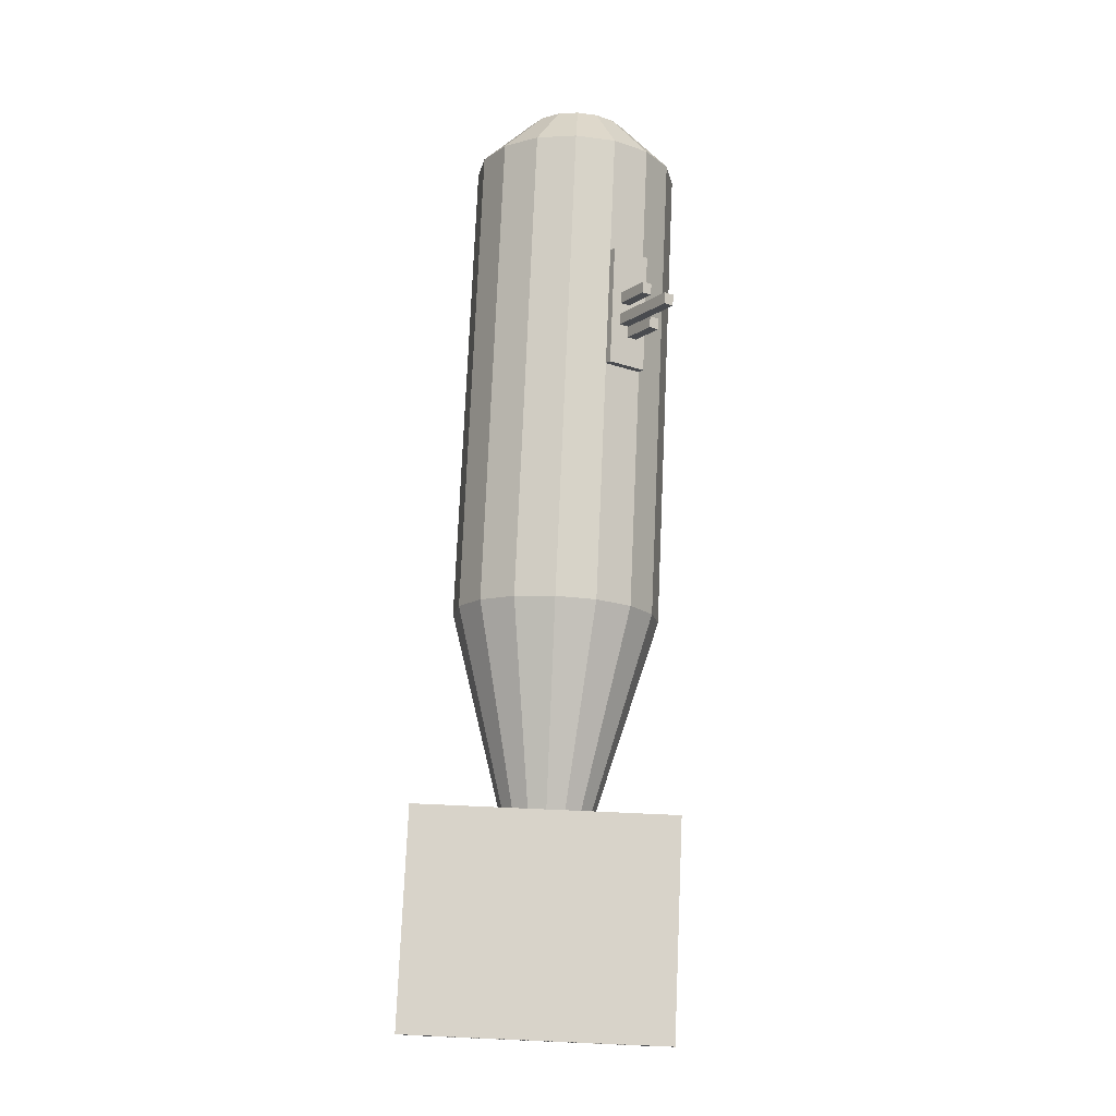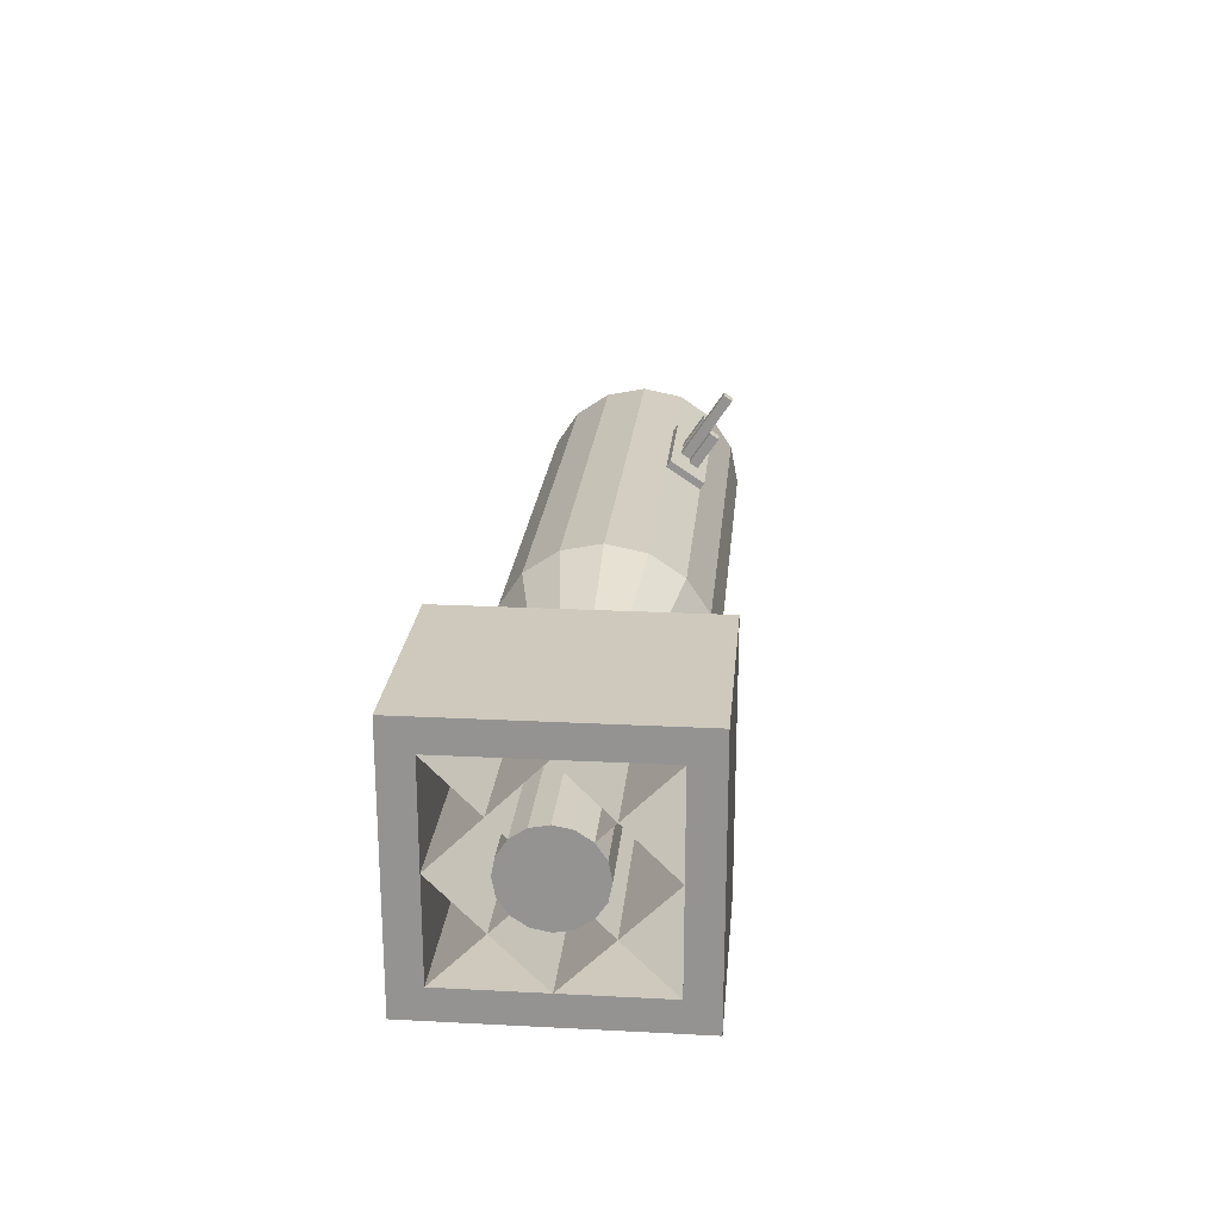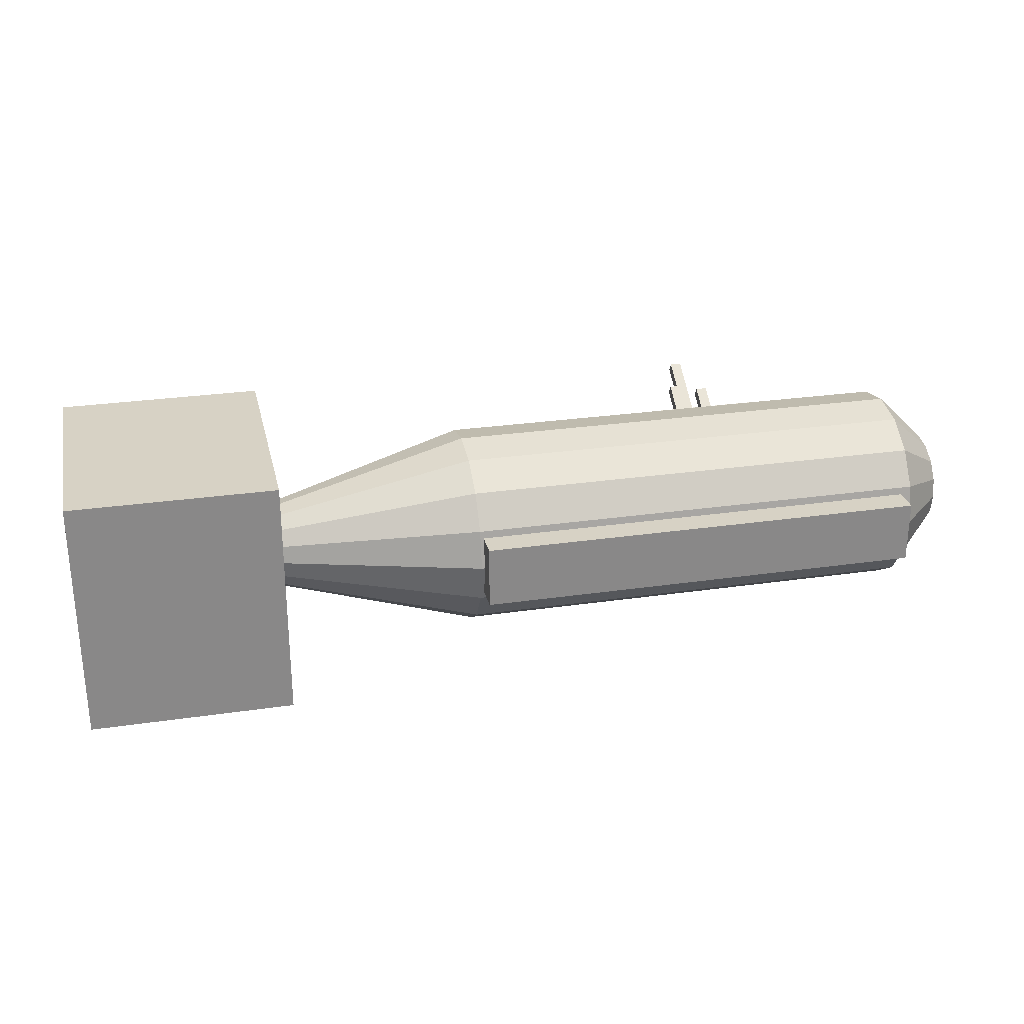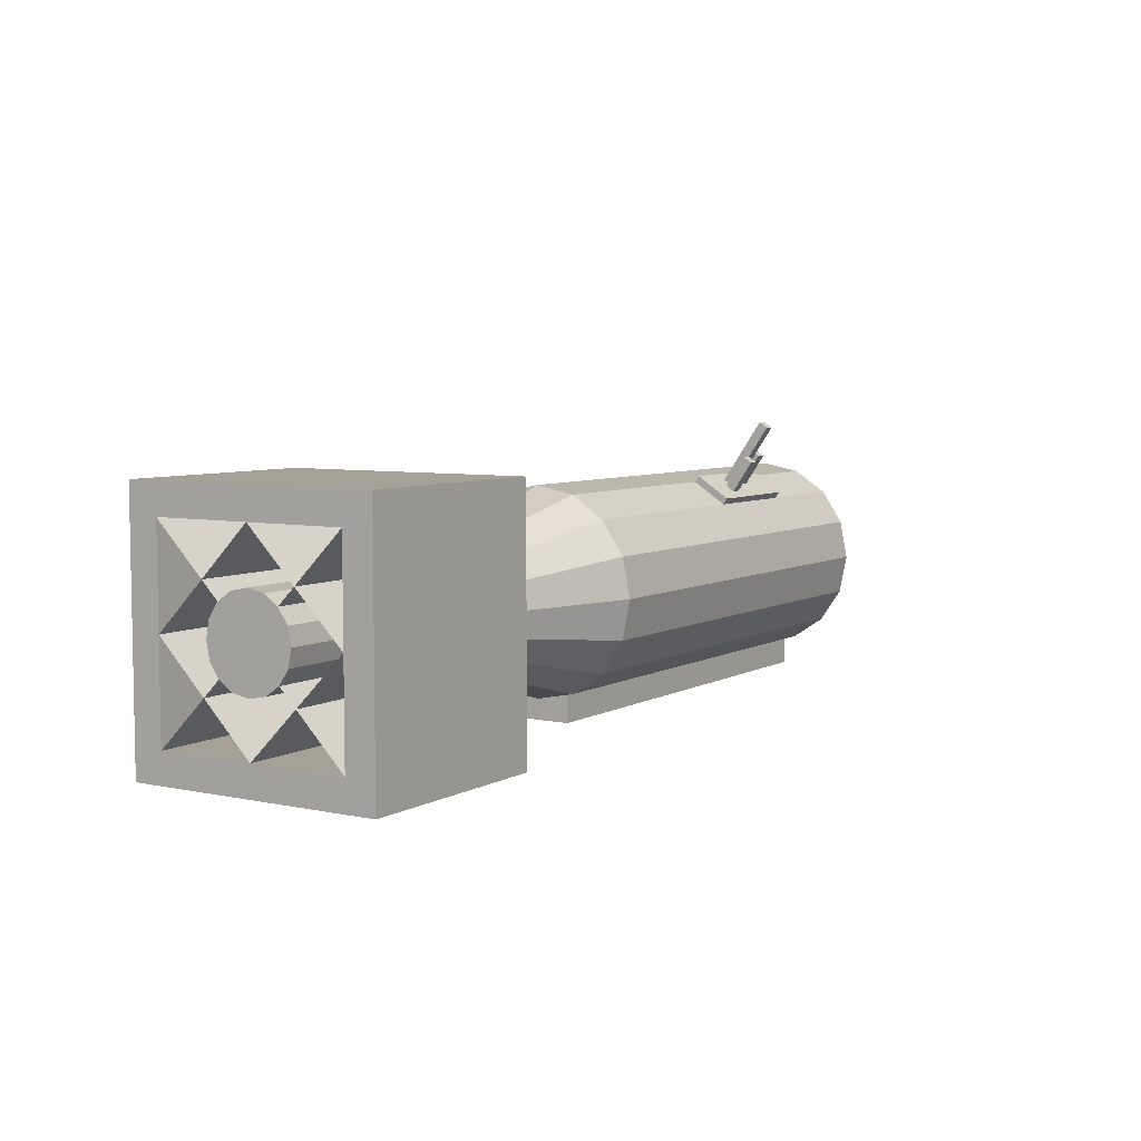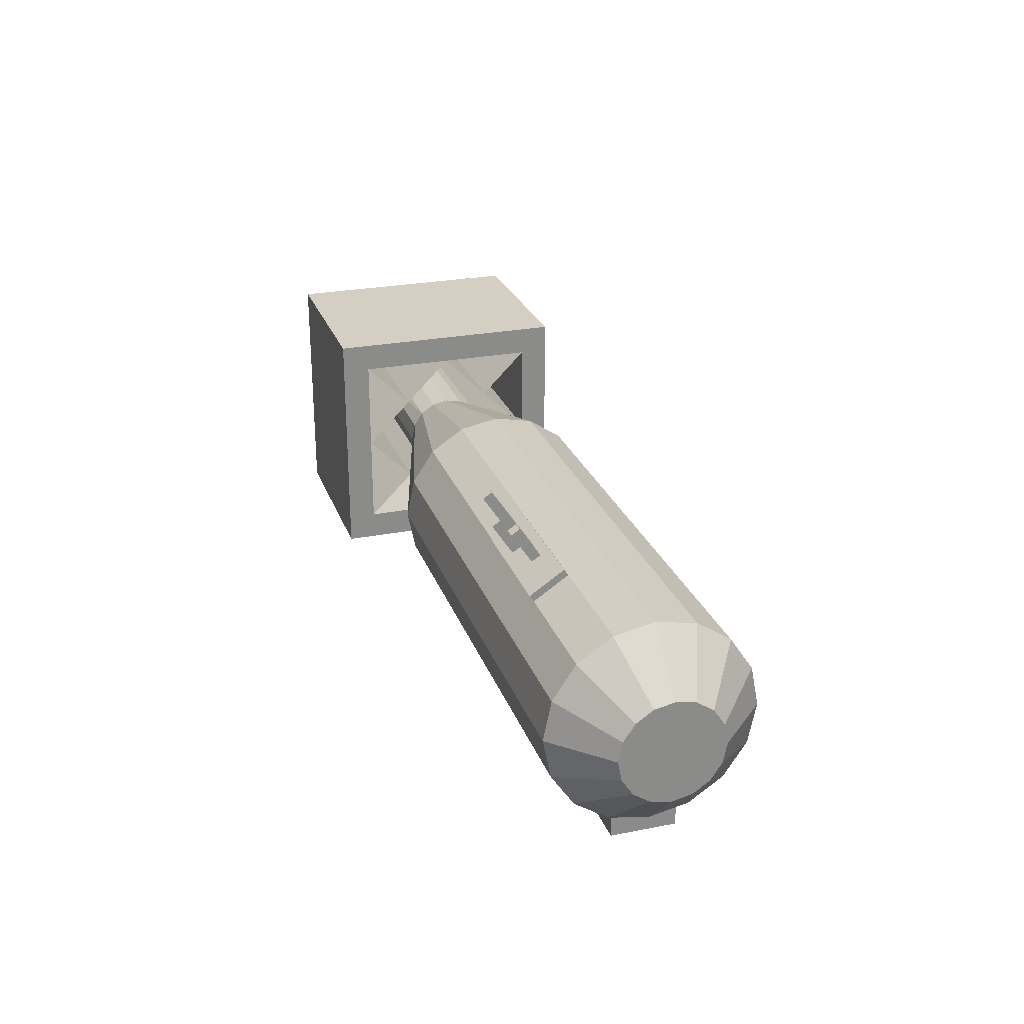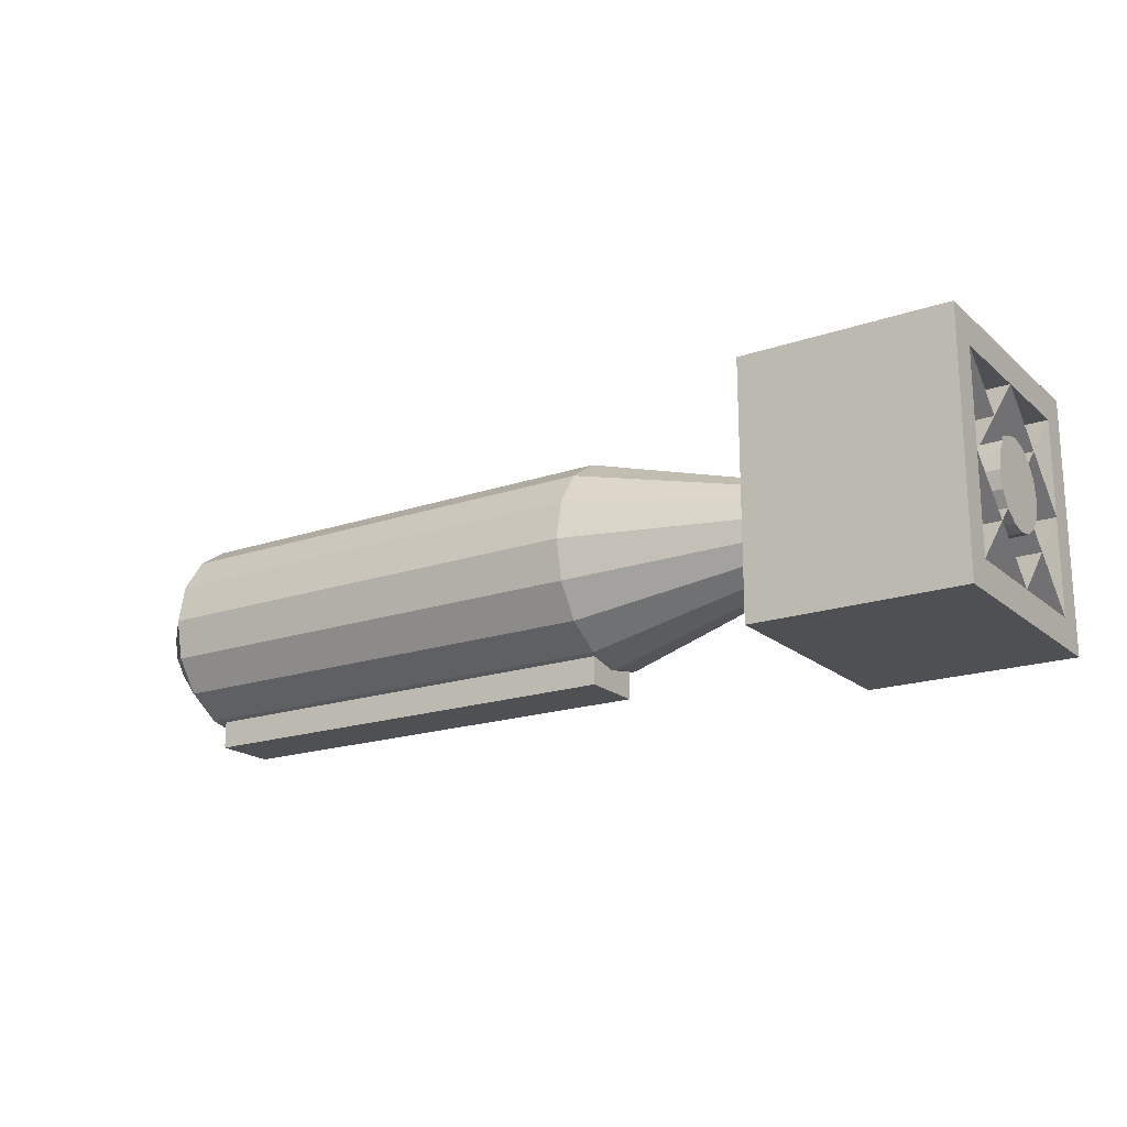
<metadata>
{"format":"obj","ext":"obj","renderer":"f3d","projection":"perspective","resolution":1024,"background":"white","views":[{"elev":76.0,"azim":-87.5,"up":"+Y"},{"elev":22.4,"azim":-84.9,"up":"+Y"},{"elev":27.3,"azim":-12.7,"up":"+Z"},{"elev":6.0,"azim":-57.5,"up":"+Y"},{"elev":25.8,"azim":72.6,"up":"+Y"},{"elev":-19.0,"azim":-147.1,"up":"+Y"}]}
</metadata>
<code>
o Cylinder_Cylinder.002
v 1.062 0.0025 0.1087
v 1.062 0.0025 -0.1087
v 2.638 0.0025 -0.1087
v 2.638 0.0025 0.1087
v 1.062 0.1475 0.1087
v 1.062 0.1475 -0.1087
v 2.638 0.1475 -0.1087
v 2.638 0.1475 0.1087
v 1.05 0.425 -0.35
v 1.05 0.2911 -0.3234
v 1.05 0.1775 -0.2475
v 1.05 0.1016 -0.1339
v 1.05 0.075 0
v 1.05 0.1016 0.1339
v 1.05 0.1775 0.2475
v 1.05 0.2911 0.3234
v 1.05 0.425 0.35
v 1.05 0.5589 0.3234
v 1.05 0.6725 0.2475
v 1.05 0.7484 0.1339
v 1.05 0.775 -0
v 1.05 0.7484 -0.1339
v 1.05 0.6725 -0.2475
v 1.05 0.5589 -0.3234
v -0.35 0.425 -0.15
v -0.35 0.3676 -0.1386
v -0.35 0.3189 -0.1061
v -0.35 0.2864 -0.0574
v -0.35 0.275 0
v -0.35 0.2864 0.0574
v -0.35 0.3189 0.1061
v -0.35 0.3676 0.1386
v -0.35 0.425 0.15
v -0.35 0.4824 0.1386
v -0.35 0.5311 0.1061
v -0.35 0.5636 0.0574
v -0.35 0.575 -0
v -0.35 0.5636 -0.0574
v -0.35 0.5311 -0.1061
v -0.35 0.4824 -0.1386
v -0.35 0.1 0.325
v -0.35 0.1 -0.325
v 0.35 0.1 -0.325
v 0.35 0.1 0.325
v -0.35 0.75 0.325
v -0.35 0.75 -0.325
v 0.35 0.75 -0.325
v 0.35 0.75 0.325
v -0.35 0 0.425
v 0.35 0 0.425
v -0.35 0.85 0.425
v 0.35 0.85 0.425
v -0.35 0 -0.425
v 0.35 0 -0.425
v -0.35 0.85 -0.425
v 0.35 0.85 -0.425
v -0.35 0.75 0
v 0.35 0.75 0
v -0.35 0.1 0
v 0.35 0.1 0
v 0.35 0.425 0.325
v -0.35 0.425 0.325
v 0.35 0.425 -0.325
v -0.35 0.425 -0.325
v 0.35 0.425 -0.15
v 0.35 0.3676 -0.1386
v 0.35 0.3189 -0.1061
v 0.35 0.2864 -0.0574
v 0.35 0.275 0
v 0.35 0.2864 0.0574
v 0.35 0.3189 0.1061
v 0.35 0.3676 0.1386
v 0.35 0.425 0.15
v 0.35 0.4824 0.1386
v 0.35 0.5311 0.1061
v 0.35 0.5636 0.0574
v 0.35 0.575 -0
v 0.35 0.5636 -0.0574
v 0.35 0.5311 -0.1061
v 0.35 0.4824 -0.1386
v 2.85 0.425 -0.175
v 2.85 0.492 -0.1617
v 2.85 0.5487 -0.1237
v 2.85 0.5867 -0.06697
v 2.85 0.6 0
v 2.85 0.5867 0.06697
v 2.85 0.5487 0.1237
v 2.85 0.492 0.1617
v 2.85 0.425 0.175
v 2.85 0.358 0.1617
v 2.85 0.3013 0.1237
v 2.85 0.2633 0.06697
v 2.85 0.25 -0
v 2.85 0.2633 -0.06697
v 2.85 0.3013 -0.1237
v 2.85 0.358 -0.1617
v 2.675 0.425 -0.35
v 2.675 0.2911 -0.3234
v 2.675 0.1775 -0.2475
v 2.675 0.1016 -0.1339
v 2.675 0.075 0
v 2.675 0.1016 0.1339
v 2.675 0.1775 0.2475
v 2.675 0.2911 0.3234
v 2.675 0.425 0.35
v 2.675 0.5589 0.3234
v 2.675 0.6725 0.2475
v 2.675 0.7484 0.1339
v 2.675 0.775 -0
v 2.675 0.7484 -0.1339
v 2.675 0.6725 -0.2475
v 2.675 0.5589 -0.3234
v -0.35 0.75 -0.325
v 0.35 0.75 -0.325
v -0.35 0.1 -0.325
v 0.35 0.1 -0.325
v -0.35 0.1 0.325
v 0.35 0.1 0.325
v -0.35 0.75 0.325
v 0.35 0.75 0.325
v 1.863 0.7484 0.1339
v 1.863 0.6725 0.2475
v 2.269 0.7484 0.1339
v 2.269 0.6725 0.2475
v 1.863 0.7691 0.1478
v 1.863 0.6933 0.2614
v 2.269 0.7691 0.1478
v 2.269 0.6933 0.2614
v 1.964 0.7484 0.1339
v 1.964 0.6725 0.2475
v 1.964 0.7691 0.1478
v 1.964 0.6933 0.2614
v 2.116 0.7484 0.1339
v 2.116 0.6725 0.2475
v 2.116 0.7691 0.1478
v 2.116 0.6933 0.2614
v 1.964 0.7312 0.2046
v 2.116 0.7312 0.2046
v 2.04 0.7312 0.2046
v 1.964 0.7502 0.1762
v 2.002 0.6933 0.2614
v 2.116 0.7502 0.1762
v 1.964 0.7122 0.233
v 2.116 0.7122 0.233
v 2.04 0.7502 0.1762
v 2.002 0.7312 0.2046
v 2.078 0.7312 0.2046
v 2.078 0.7502 0.1762
v 2.002 0.7502 0.1762
v 2.002 0.7122 0.233
v 1.964 0.8351 0.274
v 2.116 0.8351 0.274
v 2.116 0.8541 0.2457
v 1.964 0.8162 0.3024
v 2.002 0.8351 0.274
v 2.078 0.8351 0.274
v 2.078 0.8541 0.2457
v 2.002 0.8162 0.3024
v 2.04 0.9391 0.3435
v 2.04 0.958 0.3151
v 2.002 0.9391 0.3435
v 2.002 0.958 0.3151
f 6 2 1
f 7 3 2
f 8 4 3
f 5 1 4
f 2 3 4
f 32 36 40
f 43 42 59
f 46 47 58
f 44 41 62
f 51 49 50
f 55 56 54
f 47 46 64
f 57 58 48
f 60 59 41
f 61 62 45
f 63 64 42
f 65 66 26
f 66 67 27
f 67 68 28
f 68 69 29
f 69 70 30
f 30 70 71
f 31 71 72
f 72 73 33
f 73 74 34
f 34 74 75
f 35 75 76
f 76 77 37
f 77 78 38
f 78 79 39
f 80 65 25
f 79 80 40
f 76 20 21
f 19 20 76
f 19 75 74
f 18 74 73
f 17 73 72
f 16 72 71
f 15 71 70
f 14 70 69
f 12 13 69
f 11 12 68
f 10 11 67
f 9 10 66
f 24 9 65
f 23 24 80
f 22 23 79
f 21 22 78
f 89 93 81
f 107 103 111
f 85 109 108
f 85 84 110
f 83 111 110
f 83 82 112
f 82 81 97
f 81 96 98
f 95 99 98
f 95 94 100
f 93 101 100
f 92 102 101
f 91 103 102
f 90 104 103
f 89 105 104
f 88 106 105
f 87 107 106
f 86 108 107
f 46 47 114
f 43 42 115
f 44 41 117
f 48 45 119
f 106 122 18
f 108 123 124
f 20 19 122
f 105 106 18
f 104 105 17
f 103 104 16
f 102 103 15
f 101 102 14
f 13 12 100
f 123 127 128
f 133 109 129
f 109 110 22
f 110 111 23
f 111 112 24
f 112 97 9
f 97 98 10
f 99 100 12
f 98 99 11
f 127 142 138
f 131 135 133
f 121 122 126
f 143 137 126
f 139 141 136
f 136 141 134
f 145 148 135
f 147 148 145
f 146 149 140
f 146 155 158
f 143 150 158
f 141 150 143
f 152 153 157
f 154 158 155
f 148 157 153
f 148 147 156
f 147 138 152
f 137 143 154
f 138 142 153
f 137 151 155
f 159 160 162
f 162 160 145
f 145 160 159
f 139 159 161
f 146 161 162
f 5 6 1
f 6 7 2
f 7 8 3
f 8 5 4
f 1 2 4
f 40 25 26
f 26 27 28
f 28 29 30
f 30 31 28
f 32 33 36
f 34 35 36
f 36 37 40
f 38 39 40
f 40 26 32
f 28 31 32
f 33 34 36
f 37 38 40
f 26 28 32
f 60 43 59
f 57 46 58
f 61 44 62
f 52 51 50
f 53 55 54
f 63 47 64
f 45 57 48
f 44 60 41
f 48 61 45
f 43 63 42
f 25 65 26
f 26 66 27
f 27 67 28
f 28 68 29
f 29 69 30
f 31 30 71
f 32 31 72
f 32 72 33
f 33 73 34
f 35 34 75
f 36 35 76
f 36 76 37
f 37 77 38
f 38 78 39
f 40 80 25
f 39 79 40
f 77 76 21
f 75 19 76
f 18 19 74
f 17 18 73
f 16 17 72
f 15 16 71
f 14 15 70
f 13 14 69
f 68 12 69
f 67 11 68
f 66 10 67
f 65 9 66
f 80 24 65
f 79 23 80
f 78 22 79
f 77 21 78
f 81 82 83
f 83 84 85
f 85 86 87
f 87 88 89
f 89 90 93
f 91 92 93
f 93 94 95
f 95 96 93
f 81 83 85
f 85 87 89
f 90 91 93
f 93 96 81
f 81 85 89
f 99 98 111
f 97 112 111
f 111 110 107
f 109 108 107
f 107 106 103
f 105 104 103
f 103 102 99
f 101 100 99
f 98 97 111
f 110 109 107
f 106 105 103
f 102 101 99
f 99 111 103
f 86 85 108
f 109 85 110
f 84 83 110
f 111 83 112
f 112 82 97
f 97 81 98
f 96 95 98
f 99 95 100
f 94 93 100
f 93 92 101
f 92 91 102
f 91 90 103
f 90 89 104
f 89 88 105
f 88 87 106
f 87 86 107
f 113 46 114
f 116 43 115
f 118 44 117
f 120 48 119
f 19 18 122
f 106 107 124
f 124 134 106
f 130 122 106
f 106 134 130
f 107 108 124
f 121 20 122
f 17 105 18
f 16 104 17
f 15 103 16
f 14 102 15
f 13 101 14
f 101 13 100
f 124 123 128
f 21 20 121
f 121 129 109
f 133 123 109
f 108 109 123
f 21 121 109
f 21 109 22
f 22 110 23
f 23 111 24
f 24 112 9
f 9 97 10
f 11 99 12
f 10 98 11
f 144 136 128
f 128 127 138
f 135 142 127
f 138 144 128
f 129 121 125
f 127 123 133
f 133 129 131
f 125 131 129
f 135 127 133
f 125 121 126
f 125 126 137
f 132 143 126
f 137 140 125
f 131 125 140
f 136 144 147
f 138 147 144
f 139 146 150
f 150 141 139
f 136 147 139
f 126 122 130
f 134 124 128
f 126 130 132
f 141 132 130
f 128 136 134
f 130 134 141
f 131 140 149
f 149 145 131
f 148 142 135
f 135 131 145
f 139 147 145
f 137 146 140
f 150 146 158
f 154 143 158
f 132 141 143
f 156 152 157
f 151 154 155
f 142 148 153
f 157 148 156
f 156 147 152
f 151 137 154
f 152 138 153
f 146 137 155
f 161 159 162
f 149 162 145
f 139 145 159
f 146 139 161
f 149 146 162
f 64 46 55
f 52 50 61
f 50 54 60
f 51 55 57
f 56 55 51
f 54 56 63
f 62 41 49
f 53 54 50
f 52 48 58
f 49 41 59
f 119 35 75
f 113 39 79
f 118 71 31
f 116 115 27
f 57 62 61
f 62 59 60
f 59 60 63
f 64 63 58
f 55 53 64
f 42 64 53
f 44 61 50
f 48 52 61
f 43 60 54
f 44 50 60
f 46 57 55
f 45 51 57
f 52 56 51
f 47 63 56
f 43 54 63
f 49 51 62
f 45 62 51
f 49 53 50
f 58 47 56
f 56 52 58
f 59 42 53
f 53 49 59
f 120 119 75
f 114 113 79
f 117 118 31
f 67 116 27
f 58 57 61
f 61 62 60
f 64 59 63
f 57 64 58

</code>
